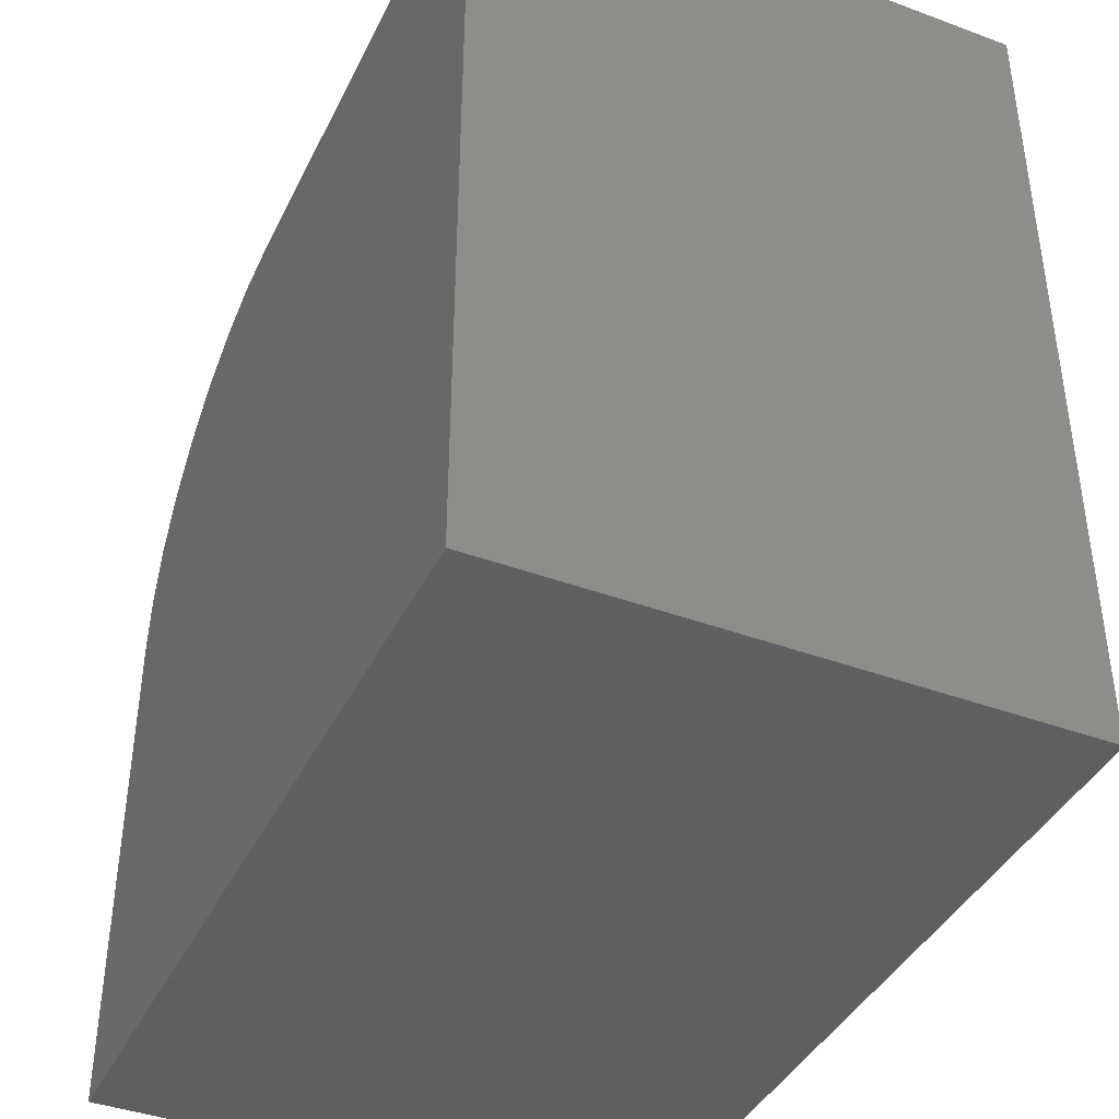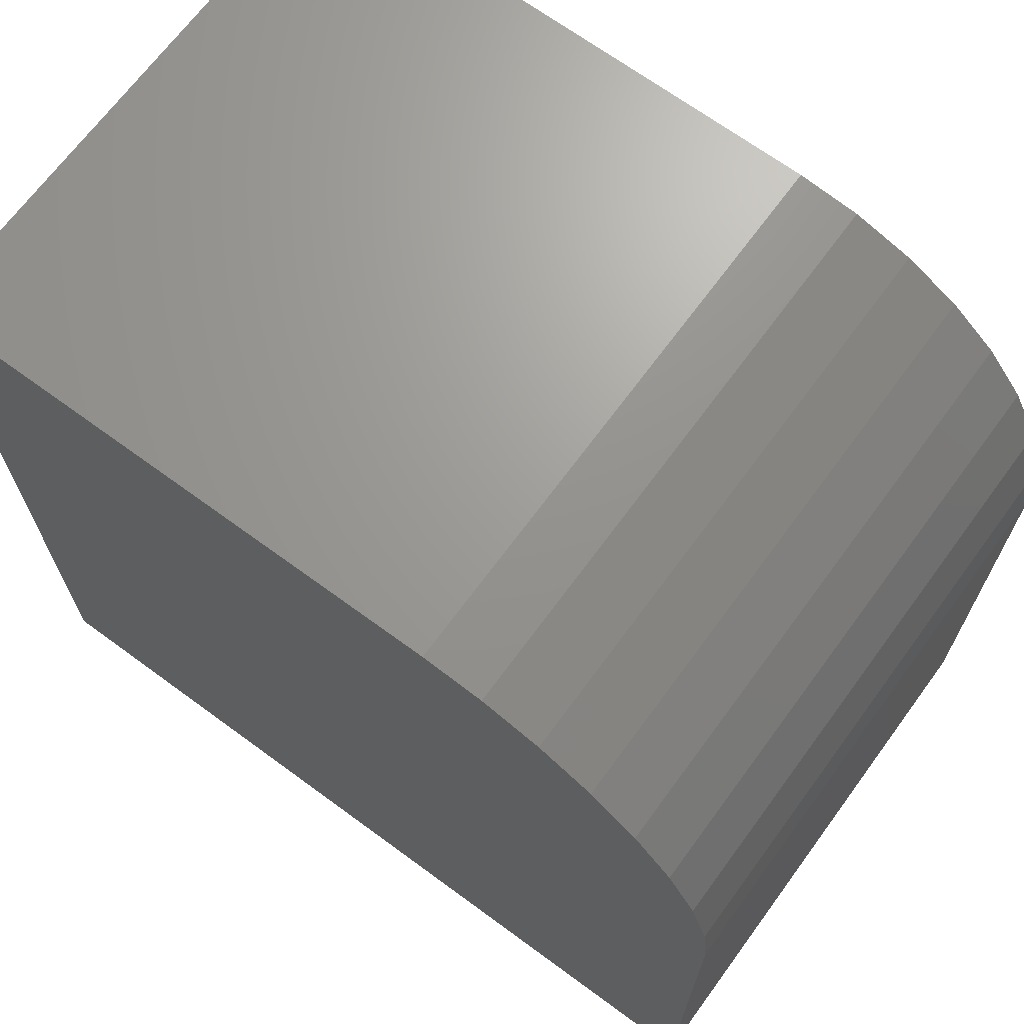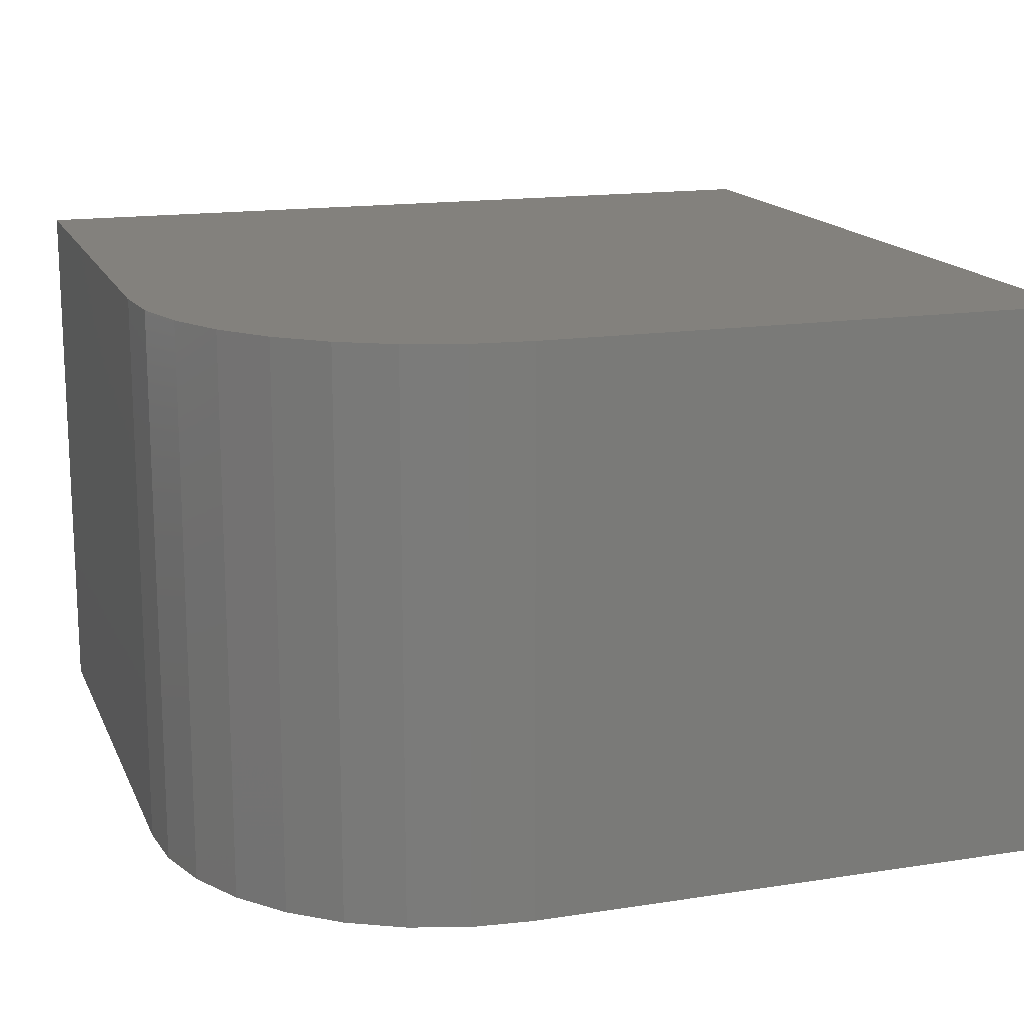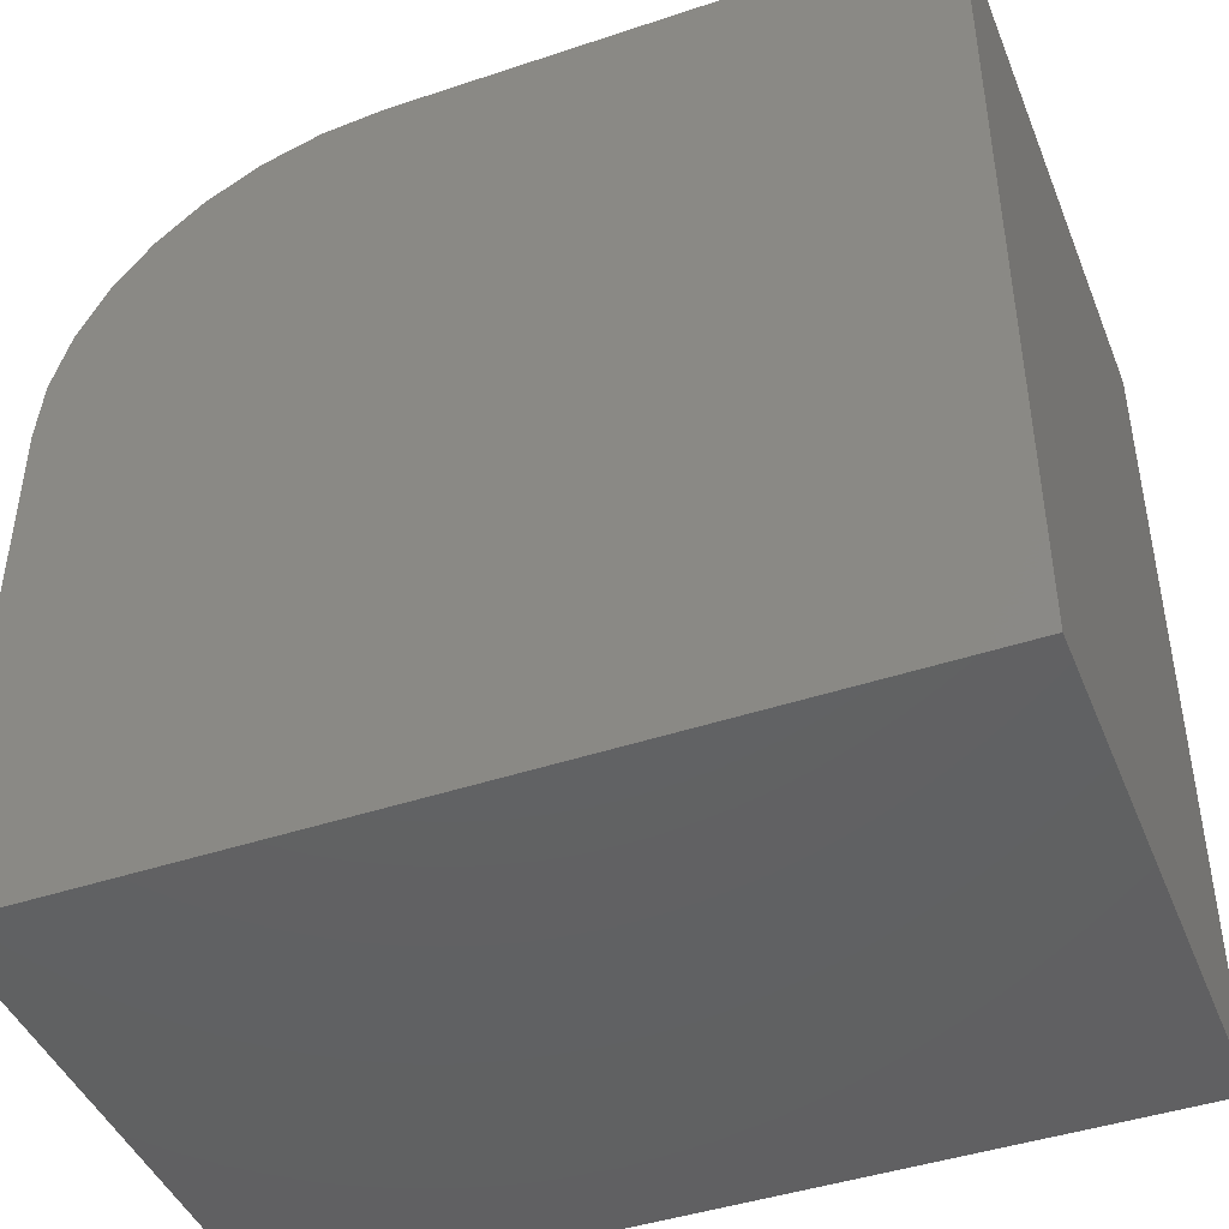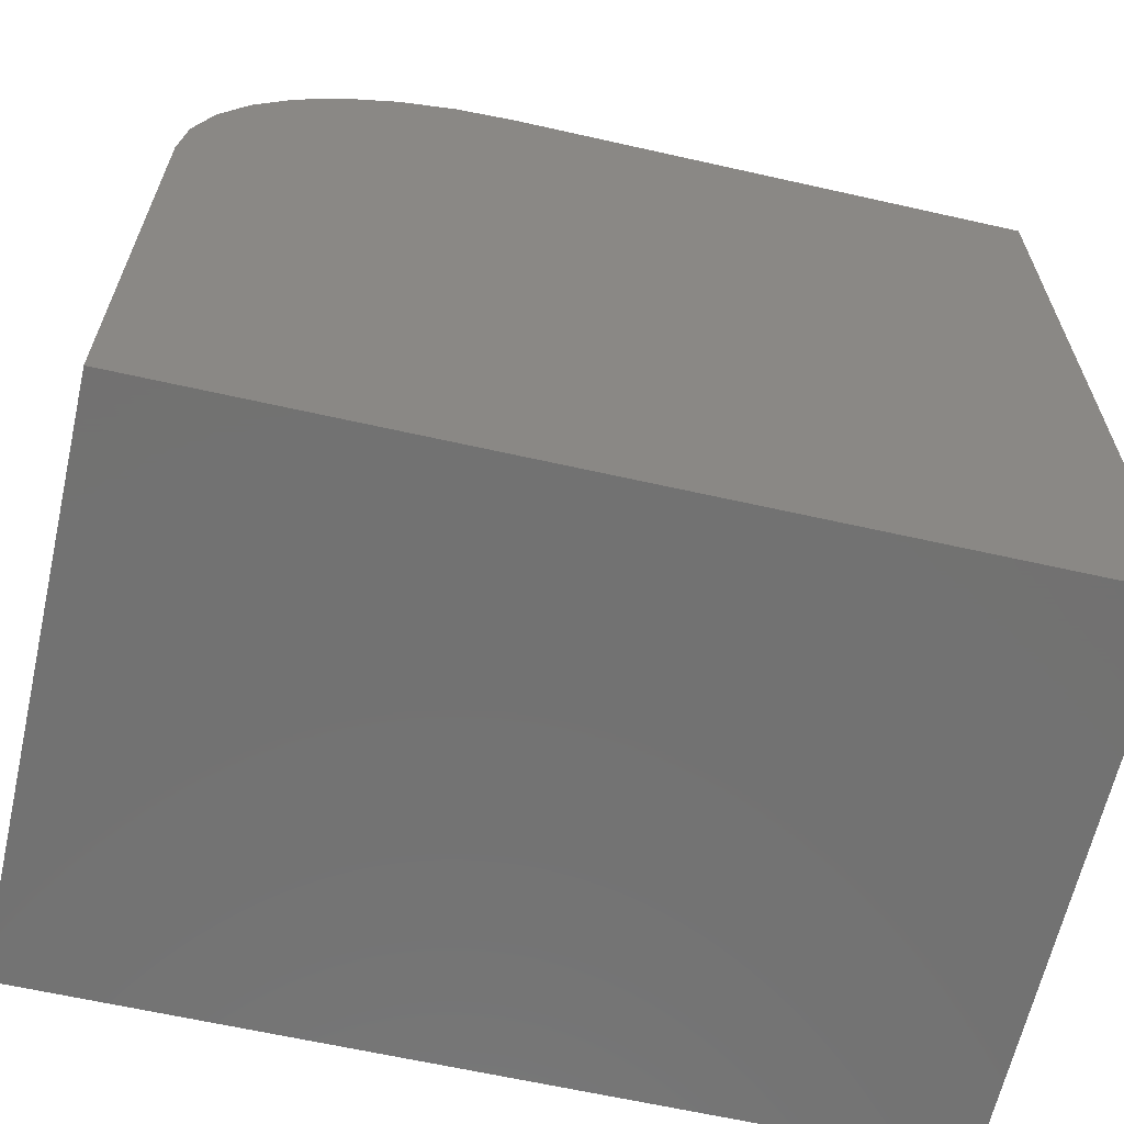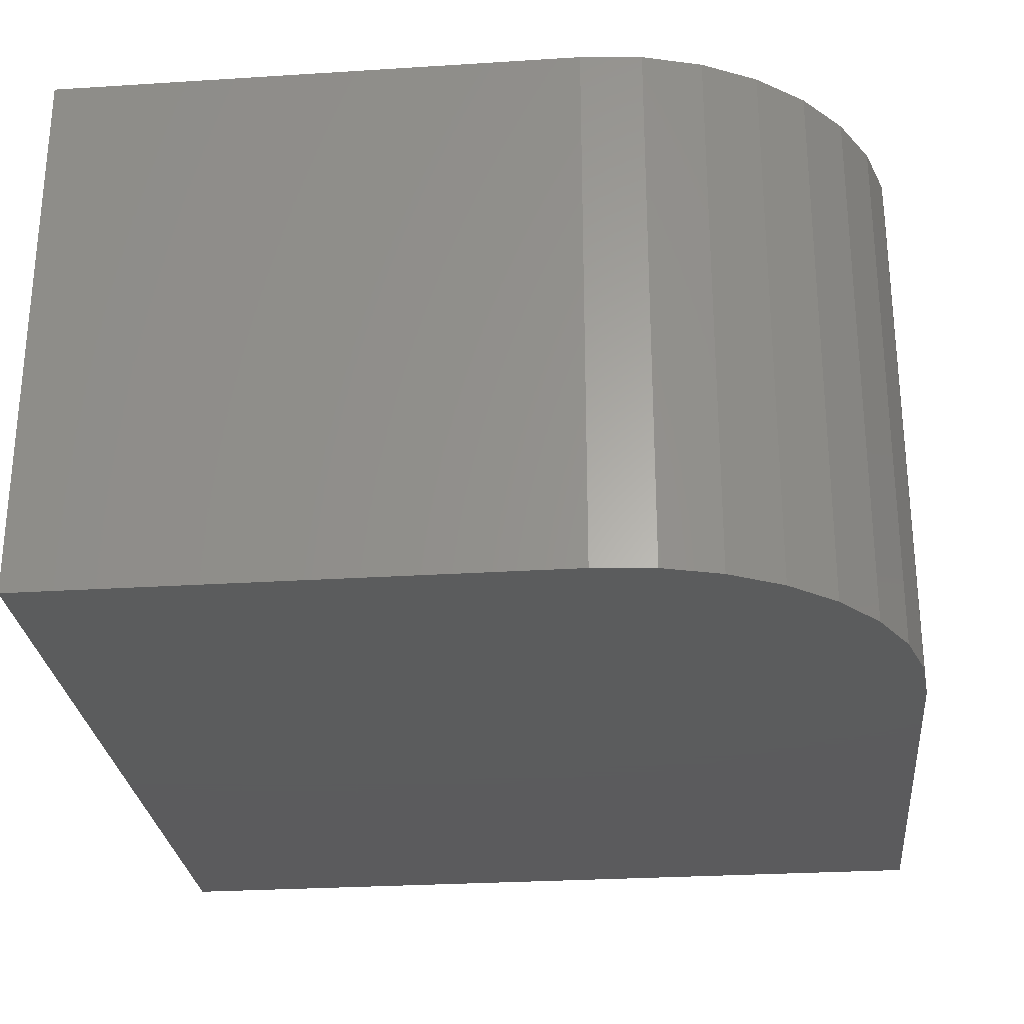
<metadata>
{"format":"stl","ext":"stl","renderer":"f3d","projection":"perspective","resolution":1024,"background":"white","views":[{"elev":-40.6,"azim":-114.4,"up":"+Y"},{"elev":68.6,"azim":36.3,"up":"+Y"},{"elev":15.8,"azim":162.0,"up":"+Z"},{"elev":-44.2,"azim":-158.7,"up":"+Y"},{"elev":-63.9,"azim":167.2,"up":"+Y"},{"elev":-27.4,"azim":95.6,"up":"+Z"}]}
</metadata>
<code>
# stl→obj: 24 verts, 44 faces
v -0.5872 0.5824 0.7734
v -0.5872 -0.5781 0.7734
v 0.5872 -0.5781 0.7734
v 0.5872 0.1527 0.7734
v 0.5789 0.2365 0.7734
v 0.5545 0.3171 0.7734
v 0.5148 0.3914 0.7734
v 0.4613 0.4565 0.7734
v 0.3962 0.51 0.7734
v 0.3219 0.5497 0.7734
v 0.2413 0.5741 0.7734
v 0.1575 0.5824 0.7734
v -0.5872 0.5824 0
v 0.1575 0.5824 0
v 0.2413 0.5741 0
v 0.3219 0.5497 0
v 0.3962 0.51 0
v 0.4613 0.4565 0
v 0.5148 0.3914 0
v 0.5545 0.3171 0
v 0.5789 0.2365 0
v 0.5872 0.1527 0
v 0.5872 -0.5781 0
v -0.5872 -0.5781 0
f 1 2 3
f 1 3 4
f 1 4 5
f 1 5 6
f 1 6 7
f 1 7 8
f 1 8 9
f 1 9 10
f 1 10 11
f 1 11 12
f 13 14 15
f 13 15 16
f 13 16 17
f 13 17 18
f 13 18 19
f 13 19 20
f 13 20 21
f 13 21 22
f 13 22 23
f 13 23 24
f 12 14 1
f 1 14 13
f 3 23 4
f 4 23 22
f 14 12 15
f 15 12 11
f 15 11 16
f 16 11 10
f 16 10 17
f 17 10 9
f 17 9 18
f 18 9 8
f 18 8 19
f 19 8 7
f 19 7 20
f 20 7 6
f 20 6 21
f 21 6 5
f 21 5 22
f 22 5 4
f 1 13 2
f 2 13 24
f 2 24 3
f 3 24 23

</code>
